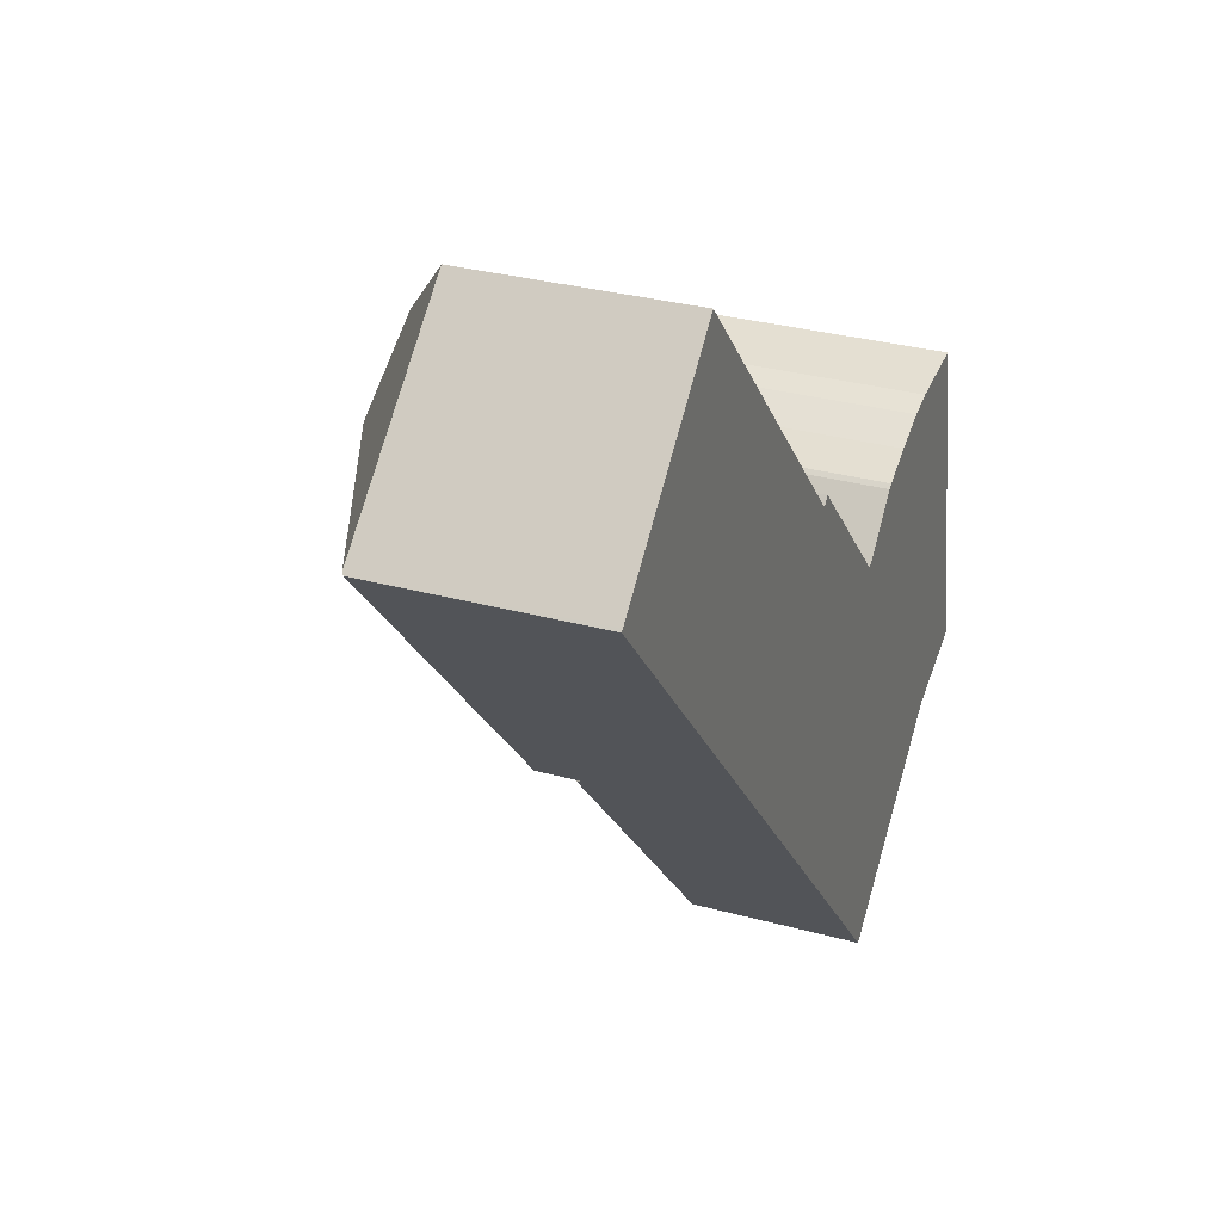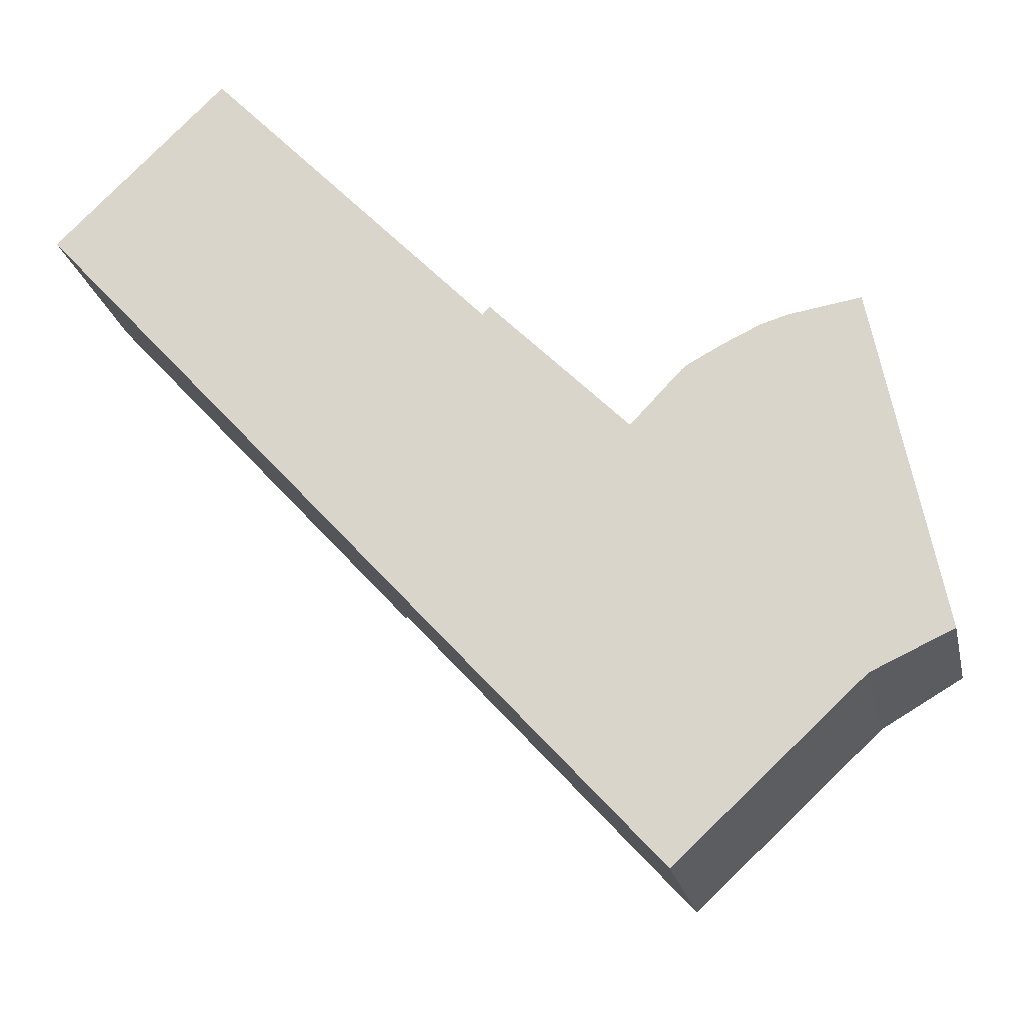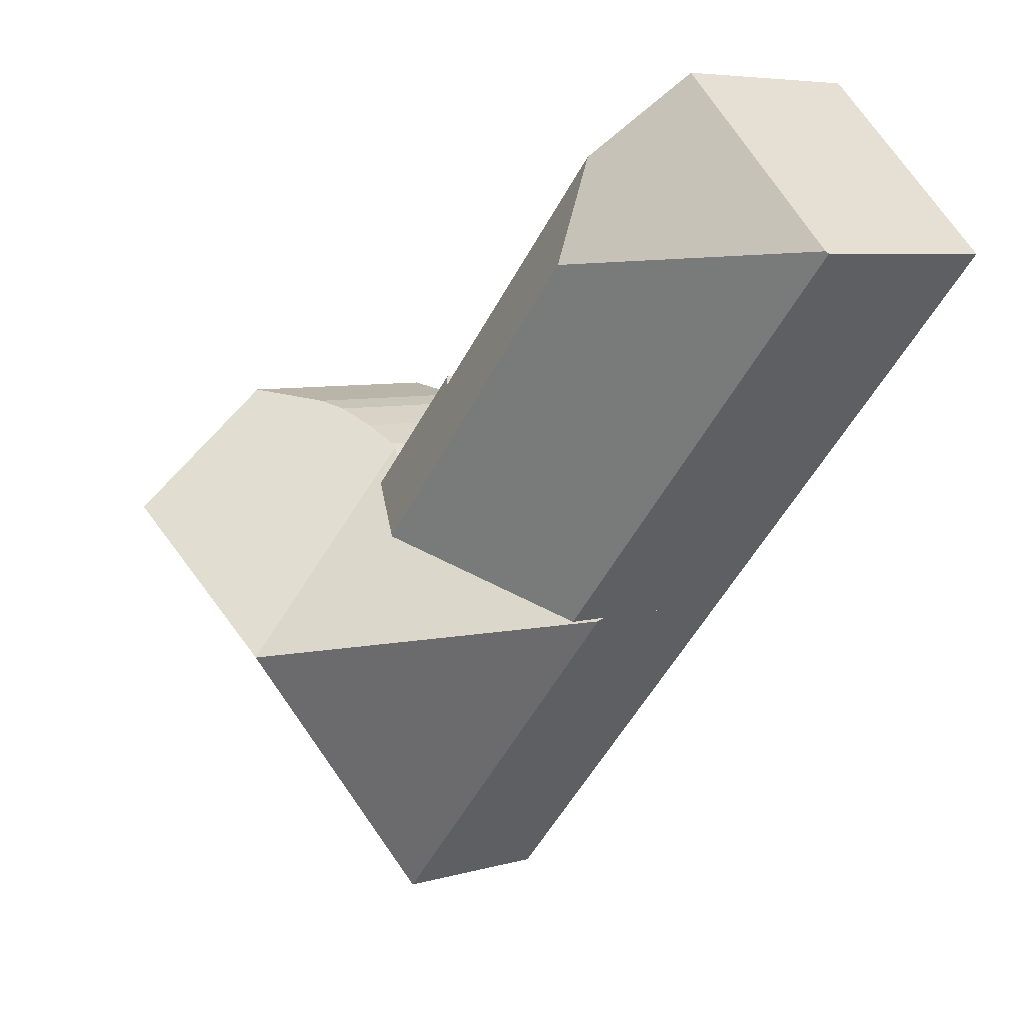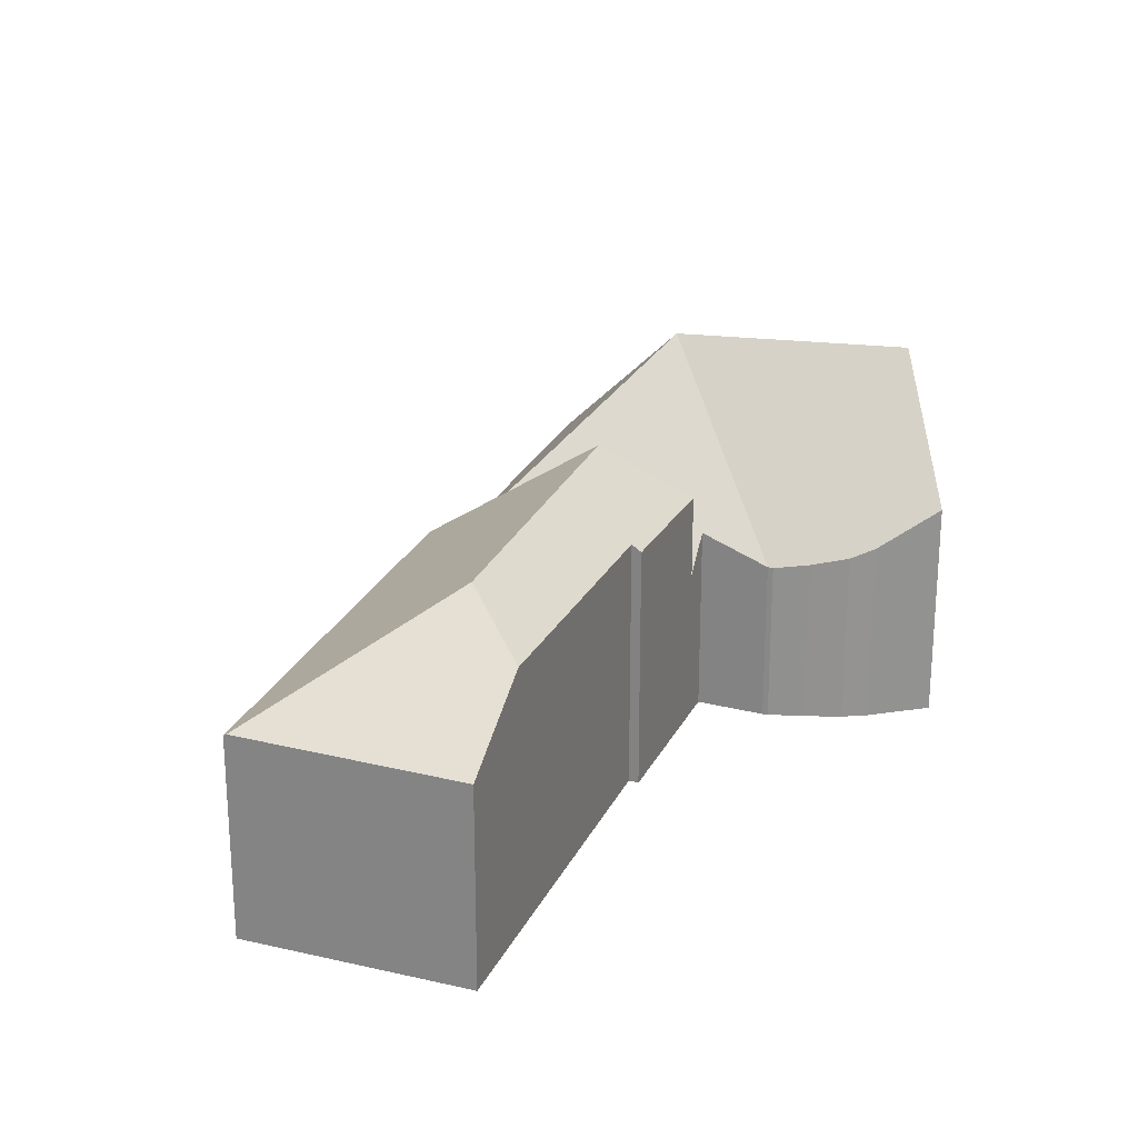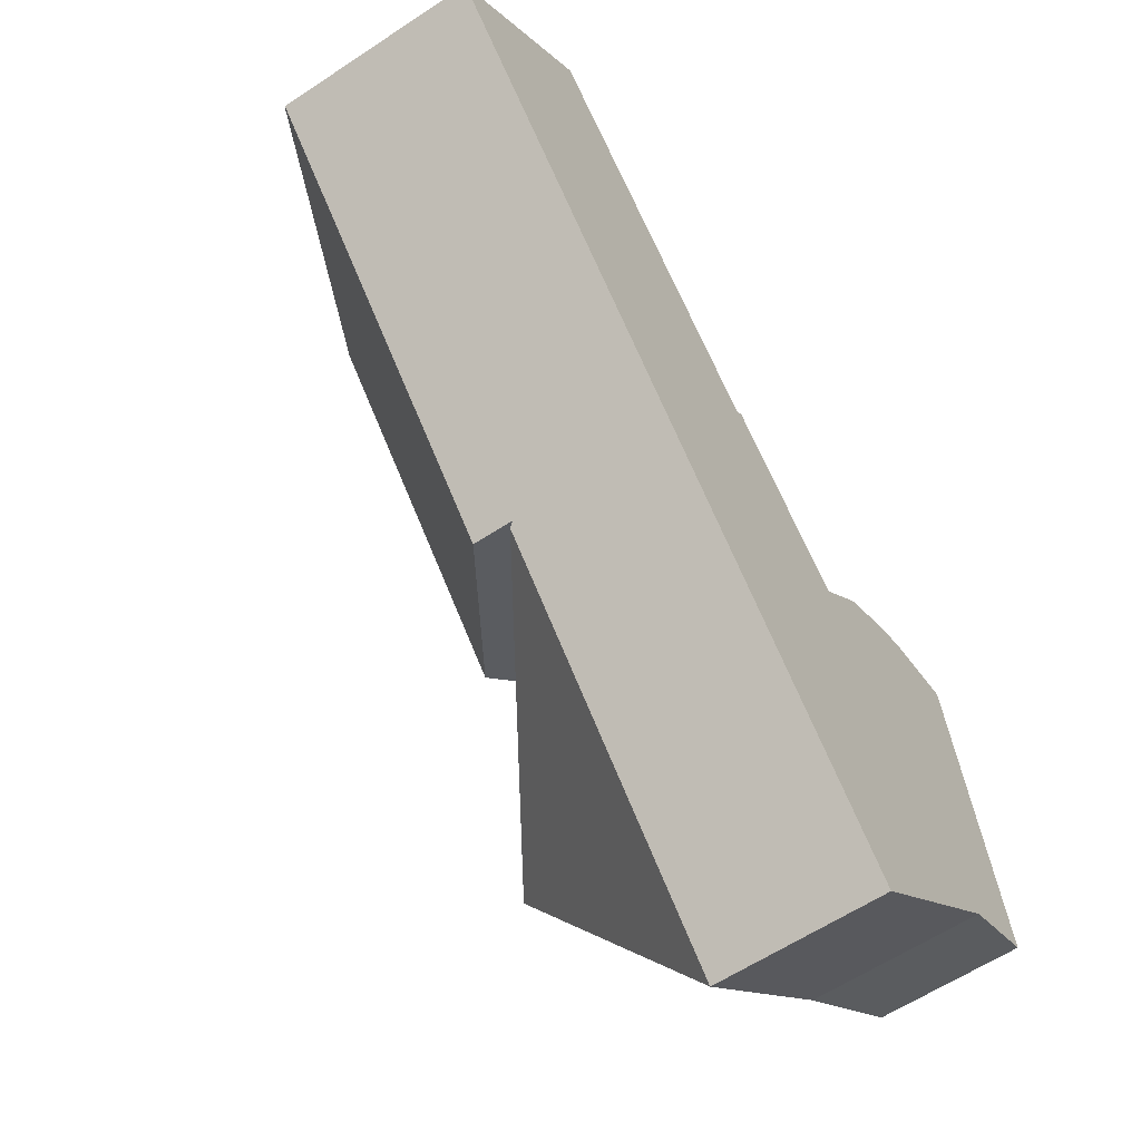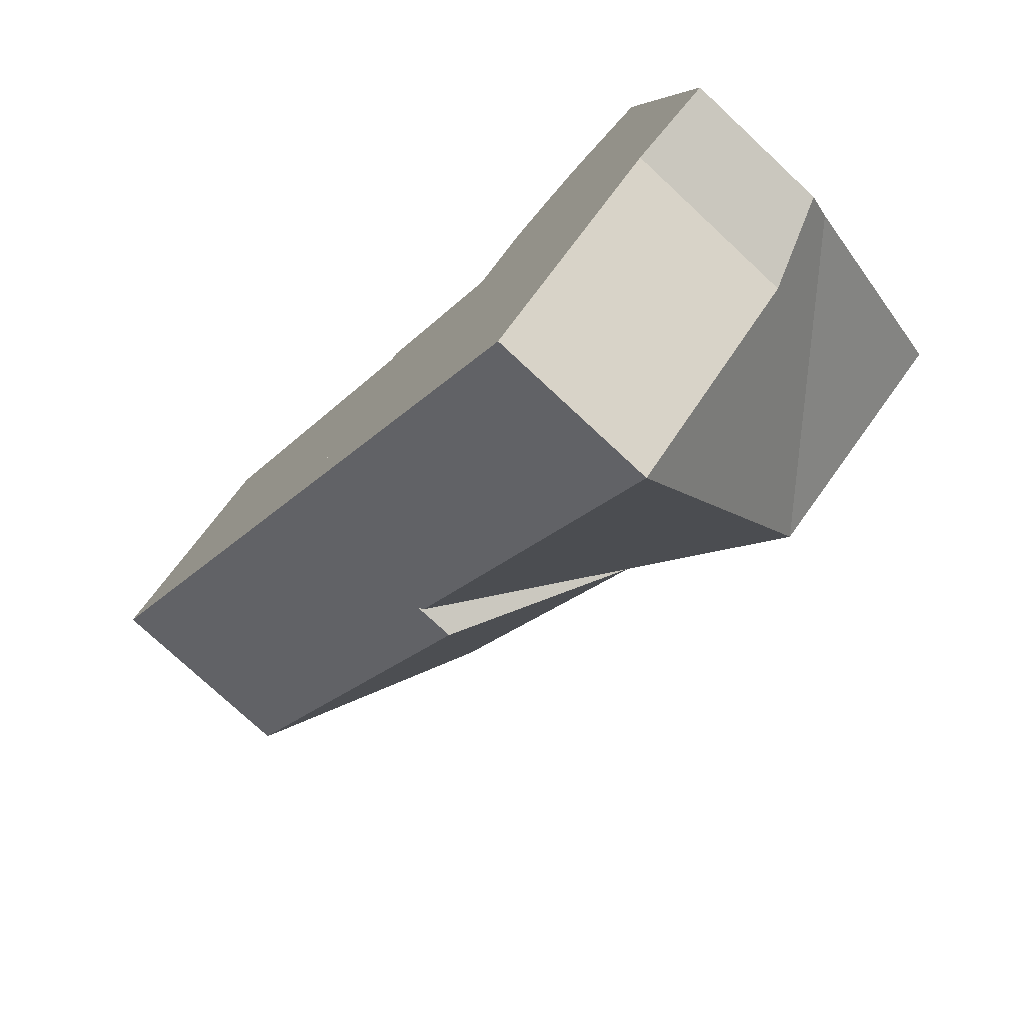
<metadata>
{"format":"obj","ext":"obj","renderer":"f3d","projection":"perspective","resolution":1024,"background":"white","views":[{"elev":30.3,"azim":-68.2,"up":"+Z"},{"elev":-22.6,"azim":12.0,"up":"+Z"},{"elev":6.0,"azim":-131.7,"up":"+Z"},{"elev":23.7,"azim":-23.2,"up":"+Y"},{"elev":-59.9,"azim":-55.7,"up":"+Z"},{"elev":-75.4,"azim":46.9,"up":"+Z"}]}
</metadata>
<code>
v  5.009 5.516 1.846
v  0.046 4.32 0.045
v  3.519 4.245 3.413
v  4.921 6.37 -0.206
v  11.78 5.208 -4.903
v  9.307 5.416 -2.676
v  9.45 5.286 -2.508
v  9.966 6.37 -5.812
v  6.701 4.282 -7.445
v  0 4.282 2.622e-16
v  3.519 -2.09e-16 3.413
v  0.046 -2.755e-18 0.045
v  0 0 0
v  9.307 1.639e-16 -2.676
v  9.45 1.536e-16 -2.508
v  5.009 -1.13e-16 1.846
v  11.78 3.002e-16 -4.903
v  6.701 4.559e-16 -7.445
v  9.966 3.559e-16 -5.812
v  16.87 3.412 -10.66
v  18.11 3.412 -9.515
v  18.22 2.941 -10.04
v  18.11 3.442 -9.482
v  13.11 7.604 -8.609
v  16.58 3.516 -10.79
v  12.82 3.515 -14.25
v  6.767 3.515 -7.519
v  9.966 3.412 -5.812
v  6.701 3.412 -7.445
v  11.78 3.412 -4.903
v  12.27 4.121 -5.4
v  13.31 3.569 -4.299
v  15.73 7.604 -6.81
v  13.41 3.559 -4.225
v  14.12 3.663 -3.847
v  14.87 3.823 -3.494
v  15.41 4.024 -3.332
v  17.38 7.604 -5.683
v  16.88 4.78 -3.106
v  18.1 3.488 -9.44
v  18.11 5.806e-16 -9.482
v  18.1 5.78e-16 -9.44
v  17.38 3.48e-16 -5.683
v  16.88 1.902e-16 -3.106
v  18.11 5.826e-16 -9.515
v  18.22 6.148e-16 -10.04
v  16.58 6.609e-16 -10.79
v  16.87 6.526e-16 -10.66
v  12.82 8.724e-16 -14.25
v  6.767 4.604e-16 -7.519
v  12.27 3.307e-16 -5.4
v  13.31 2.632e-16 -4.299
v  13.41 2.587e-16 -4.225
v  14.12 2.356e-16 -3.847
v  14.87 2.139e-16 -3.494
v  15.41 2.04e-16 -3.332
g defaultobject
f 1 2 3
f 2 1 4
f 5 6 7
f 6 4 1
f 4 6 8
f 8 6 5
f 9 4 8
f 4 9 10
f 4 10 2
f 10 3 2
f 3 10 11
f 11 10 12
f 12 10 13
f 14 7 6
f 7 14 15
f 3 6 1
f 6 3 11
f 6 11 14
f 14 11 16
f 15 5 7
f 5 15 17
f 5 9 8
f 9 5 17
f 9 17 18
f 18 17 19
f 18 10 9
f 10 18 13
f 15 19 17
f 19 15 18
f 18 15 14
f 18 14 16
f 18 16 13
f 13 16 11
f 13 11 12
f 20 21 22
f 21 20 23
f 23 20 24
f 24 20 25
f 24 25 26
f 24 26 27
f 28 27 29
f 27 28 24
f 24 28 30
f 24 30 31
f 24 31 32
f 32 33 24
f 33 32 34
f 33 34 35
f 33 35 36
f 33 36 37
f 33 37 38
f 38 37 39
f 24 40 23
f 40 24 38
f 38 24 33
f 40 41 23
f 41 40 38
f 41 38 39
f 41 39 42
f 42 39 43
f 43 39 44
f 41 21 23
f 21 41 45
f 45 22 21
f 22 45 46
f 46 20 22
f 20 46 25
f 25 46 47
f 47 46 48
f 47 26 25
f 26 47 49
f 49 27 26
f 27 49 50
f 27 50 29
f 29 50 18
f 18 28 29
f 28 18 19
f 28 19 30
f 30 19 17
f 51 32 31
f 32 51 52
f 52 34 32
f 34 52 53
f 34 54 35
f 54 34 53
f 35 55 36
f 55 35 54
f 30 51 31
f 51 30 17
f 36 56 37
f 56 36 55
f 37 44 39
f 44 37 56
f 19 51 17
f 51 19 43
f 43 19 42
f 42 19 18
f 42 18 50
f 42 50 47
f 47 50 49
f 42 47 41
f 41 47 45
f 45 47 46
f 46 47 48
f 56 43 44
f 43 56 55
f 43 55 54
f 43 54 53
f 43 53 52
f 43 52 51

</code>
